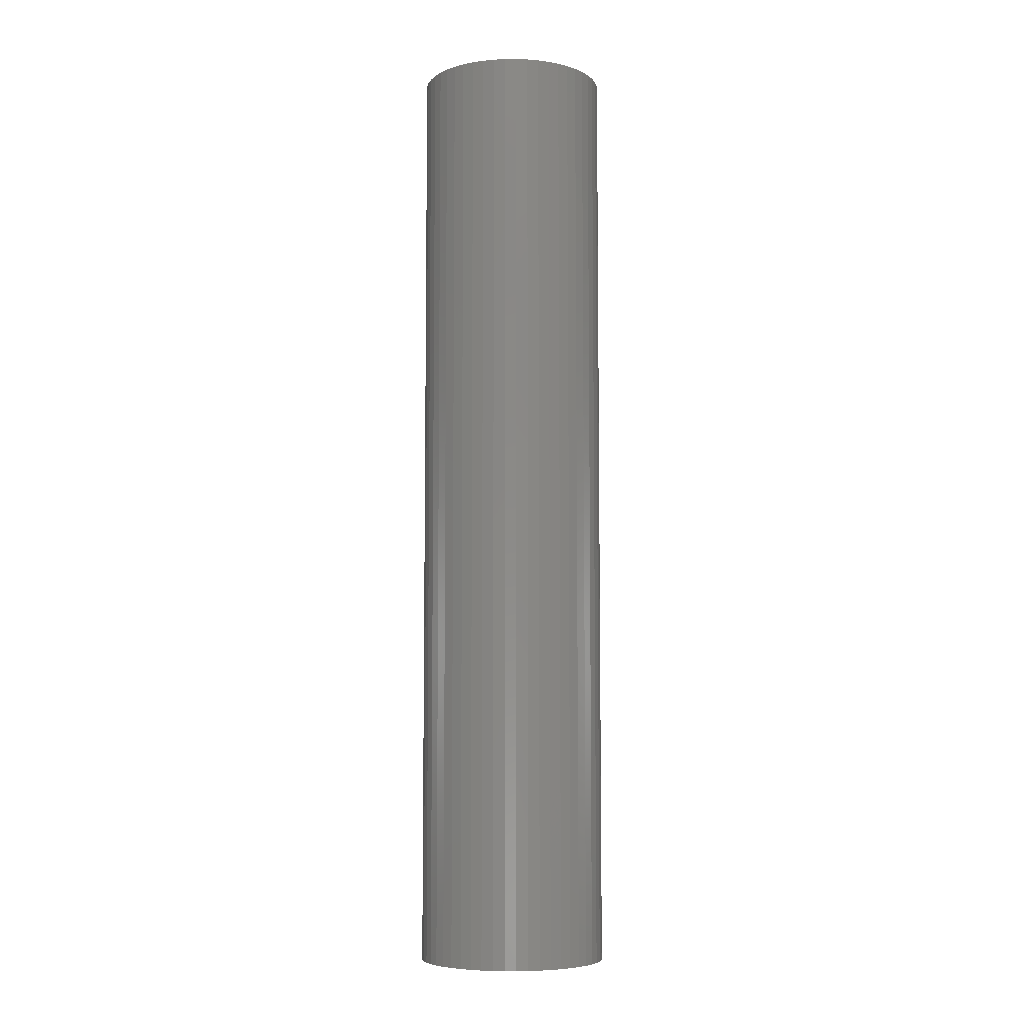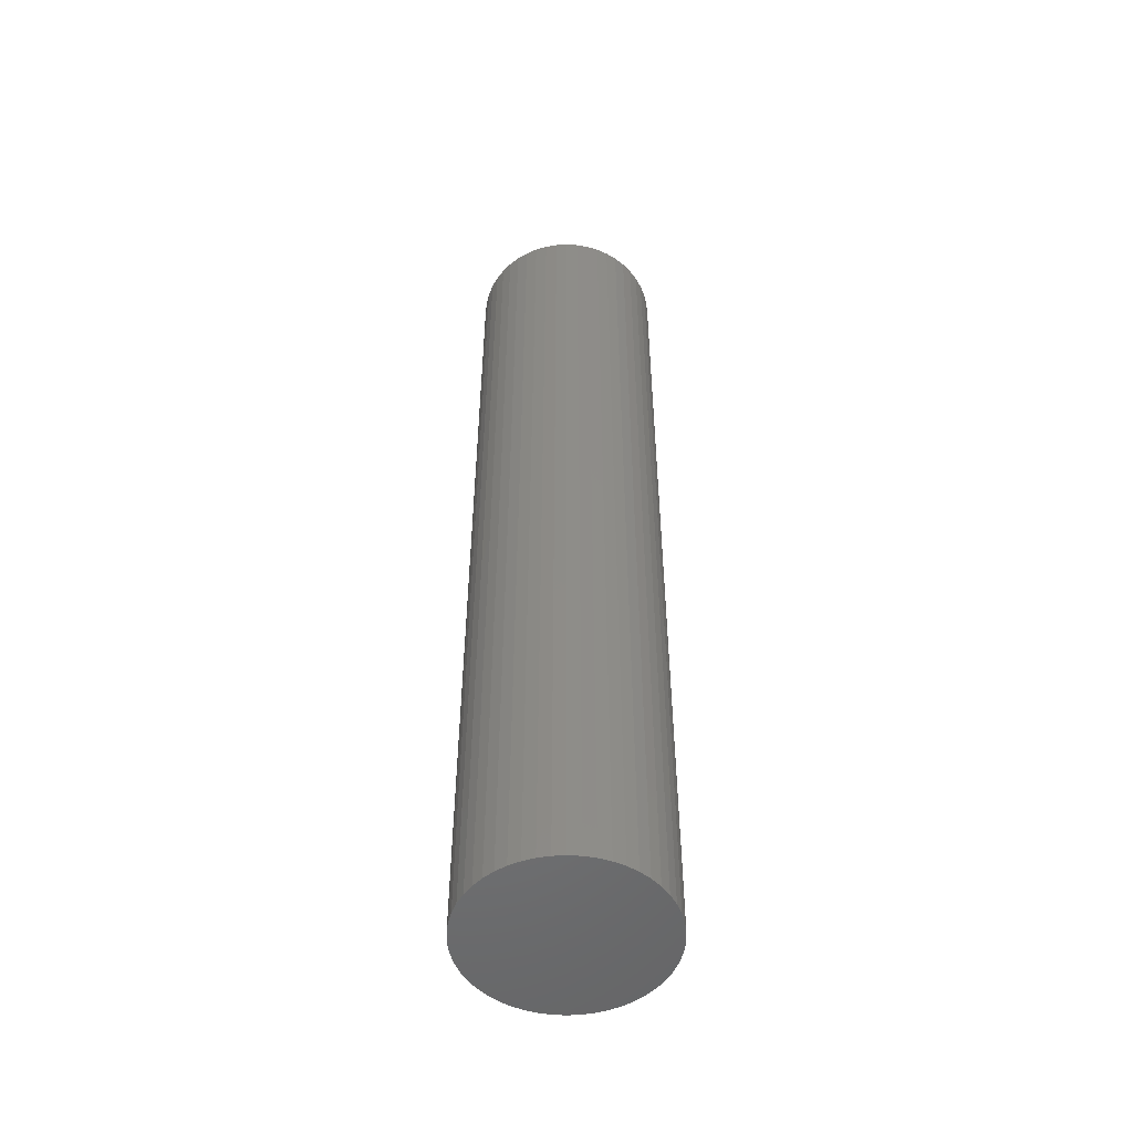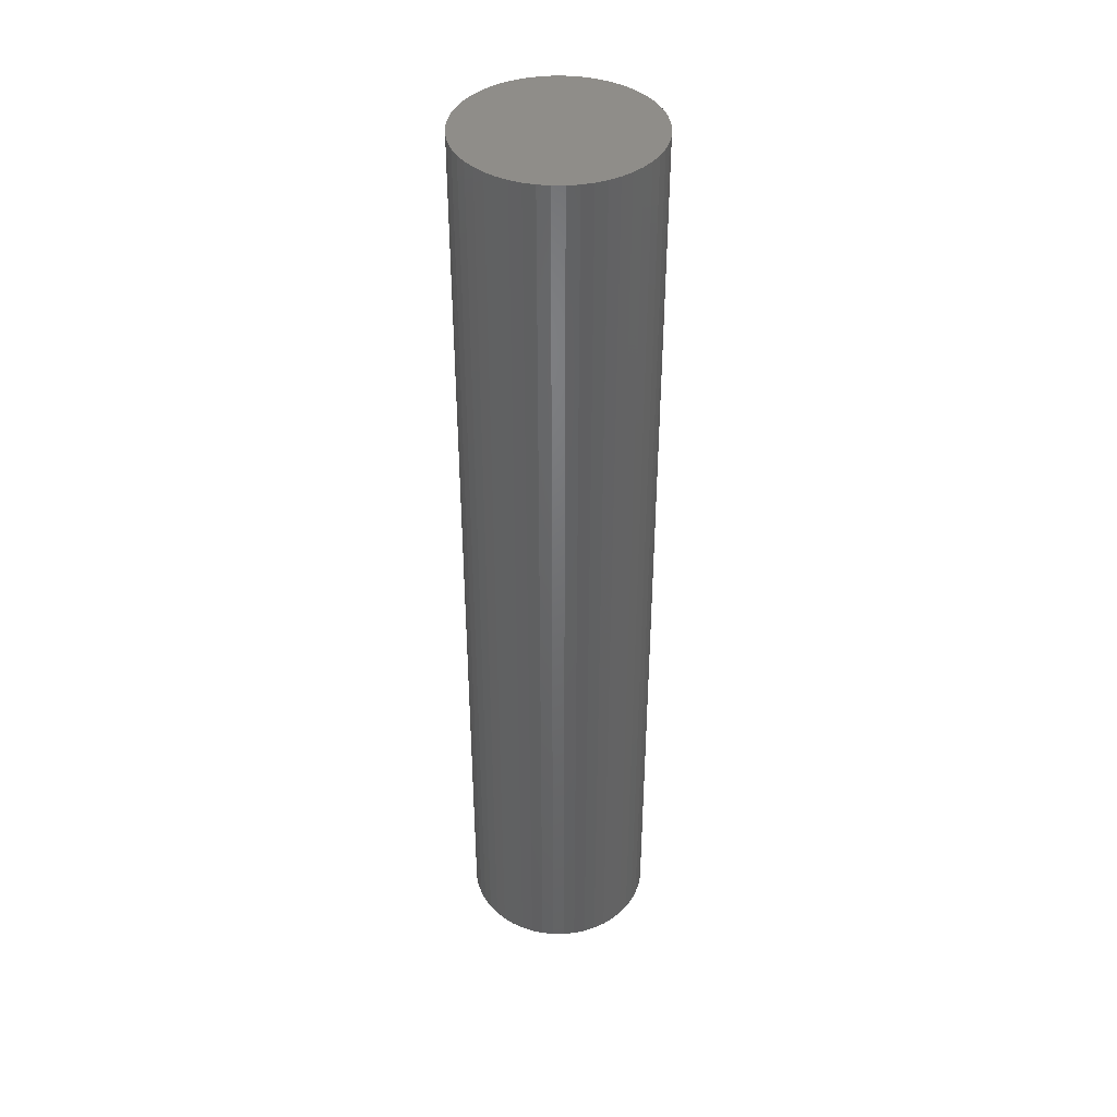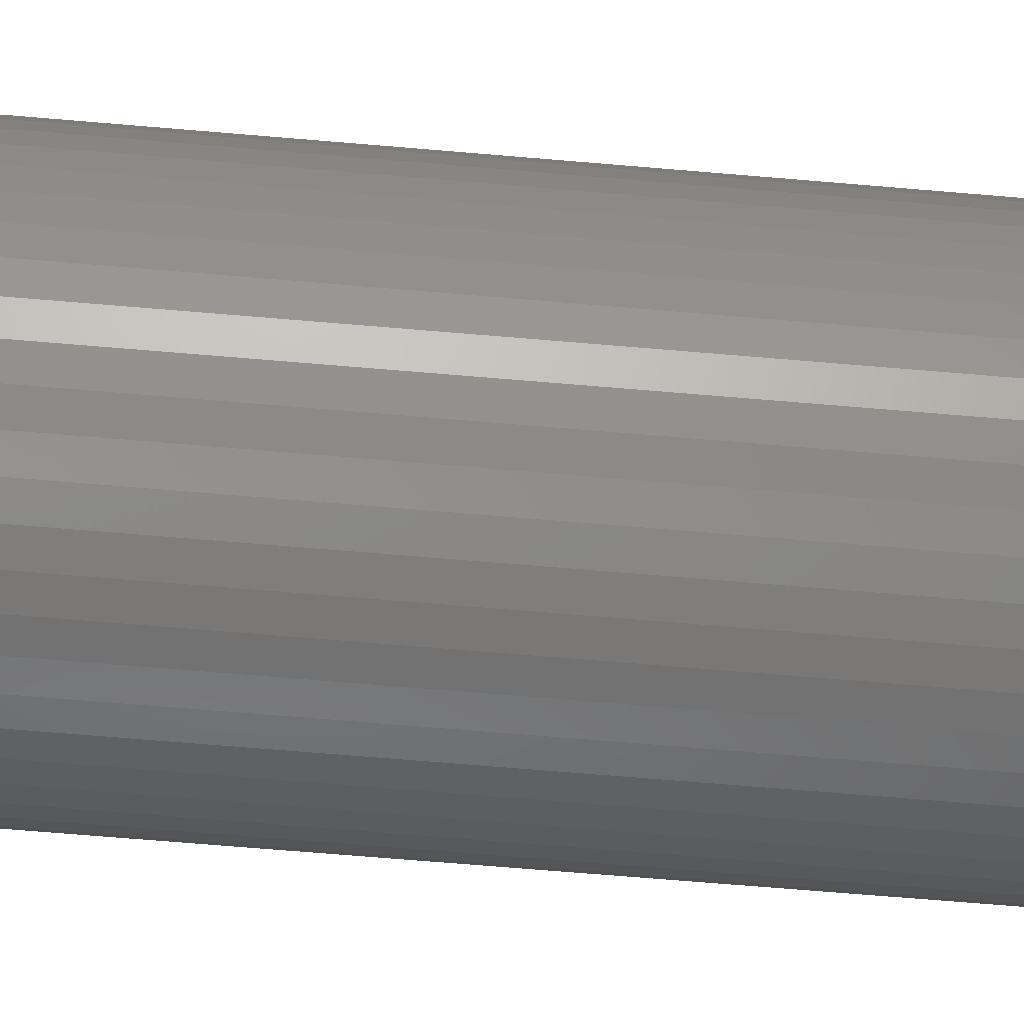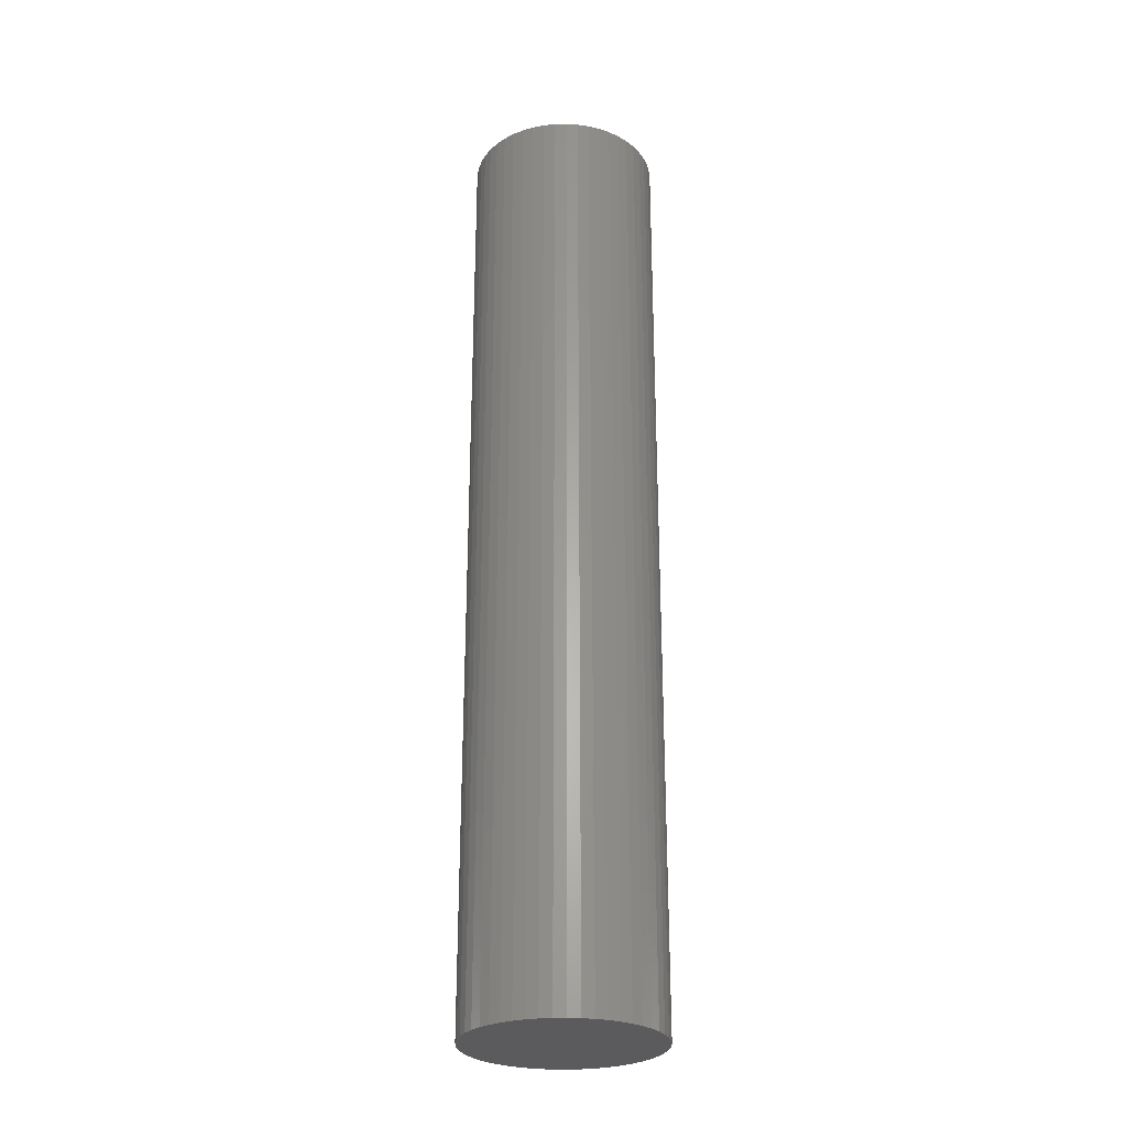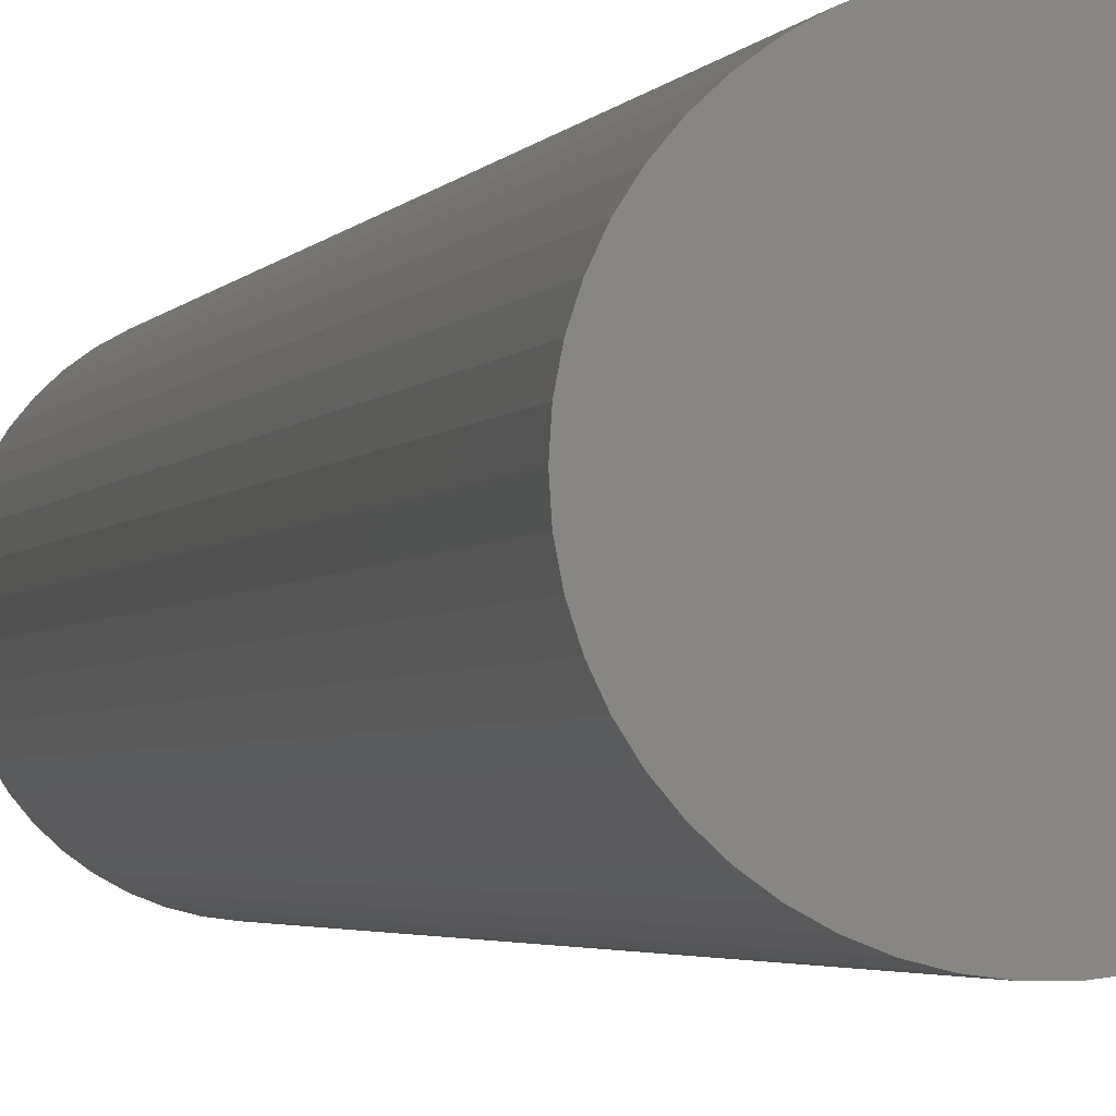
<metadata>
{"format":"stl","ext":"stl","renderer":"f3d","projection":"perspective","resolution":1024,"background":"white","views":[{"elev":-6.5,"azim":72.9,"up":"+Z"},{"elev":-51.7,"azim":53.8,"up":"+Z"},{"elev":40.8,"azim":115.3,"up":"+Z"},{"elev":-56.7,"azim":84.6,"up":"+Y"},{"elev":-27.4,"azim":-120.6,"up":"+Z"},{"elev":-2.0,"azim":168.9,"up":"+Y"}]}
</metadata>
<code>
# stl→obj: 100 verts, 196 faces
v 2.1 0 10.5
v 2.083 0.2632 -10.5
v 2.083 0.2632 10.5
v 2.1 0 -10.5
v 2.034 0.5222 -10.5
v 2.034 0.5222 10.5
v 0.1319 2.096 -10.5
v -0.1319 2.096 10.5
v 0.1319 2.096 10.5
v -0.1319 2.096 -10.5
v 2.083 -0.2632 -10.5
v 2.034 -0.5222 -10.5
v 1.953 -0.7731 -10.5
v 1.953 0.7731 -10.5
v 1.84 -1.012 -10.5
v 1.84 1.012 -10.5
v 1.699 -1.234 -10.5
v 1.699 1.234 -10.5
v 1.531 -1.438 -10.5
v 1.531 1.438 -10.5
v 1.339 -1.618 -10.5
v 1.339 1.618 -10.5
v 1.125 -1.773 -10.5
v 1.125 1.773 -10.5
v 0.8941 -1.9 -10.5
v 0.8941 1.9 -10.5
v 0.6489 -1.997 -10.5
v 0.6489 1.997 -10.5
v 0.3935 -2.063 -10.5
v 0.3935 2.063 -10.5
v 0.1319 -2.096 -10.5
v -0.1319 -2.096 -10.5
v -0.3935 -2.063 -10.5
v -0.3935 2.063 -10.5
v -0.6489 -1.997 -10.5
v -0.6489 1.997 -10.5
v -0.8941 -1.9 -10.5
v -0.8941 1.9 -10.5
v -1.125 -1.773 -10.5
v -1.125 1.773 -10.5
v -1.339 -1.618 -10.5
v -1.339 1.618 -10.5
v -1.531 -1.438 -10.5
v -1.531 1.438 -10.5
v -1.699 -1.234 -10.5
v -1.699 1.234 -10.5
v -1.84 -1.012 -10.5
v -1.84 1.012 -10.5
v -1.953 -0.7731 -10.5
v -1.953 0.7731 -10.5
v -2.034 -0.5222 -10.5
v -2.034 0.5222 -10.5
v -2.083 -0.2632 -10.5
v -2.083 0.2632 -10.5
v -2.1 0 -10.5
v 1.339 1.618 10.5
v 1.531 1.438 10.5
v -1.531 1.438 10.5
v -1.339 1.618 10.5
v 2.083 -0.2632 10.5
v 2.034 -0.5222 10.5
v 1.953 0.7731 10.5
v 1.953 -0.7731 10.5
v 1.84 1.012 10.5
v 1.84 -1.012 10.5
v 1.699 1.234 10.5
v 1.699 -1.234 10.5
v 1.531 -1.438 10.5
v 1.339 -1.618 10.5
v 1.125 1.773 10.5
v 1.125 -1.773 10.5
v 0.8941 1.9 10.5
v 0.8941 -1.9 10.5
v 0.6489 1.997 10.5
v 0.6489 -1.997 10.5
v 0.3935 2.063 10.5
v 0.3935 -2.063 10.5
v 0.1319 -2.096 10.5
v -0.1319 -2.096 10.5
v -0.3935 2.063 10.5
v -0.3935 -2.063 10.5
v -0.6489 1.997 10.5
v -0.6489 -1.997 10.5
v -0.8941 1.9 10.5
v -0.8941 -1.9 10.5
v -1.125 1.773 10.5
v -1.125 -1.773 10.5
v -1.339 -1.618 10.5
v -1.531 -1.438 10.5
v -1.699 1.234 10.5
v -1.699 -1.234 10.5
v -1.84 1.012 10.5
v -1.84 -1.012 10.5
v -1.953 0.7731 10.5
v -1.953 -0.7731 10.5
v -2.034 0.5222 10.5
v -2.034 -0.5222 10.5
v -2.083 0.2632 10.5
v -2.083 -0.2632 10.5
v -2.1 0 10.5
f 1 2 3
f 2 1 4
f 3 5 6
f 5 3 2
f 7 8 9
f 8 7 10
f 11 2 4
f 12 2 11
f 12 5 2
f 13 5 12
f 13 14 5
f 15 14 13
f 15 16 14
f 17 16 15
f 17 18 16
f 19 18 17
f 19 20 18
f 21 20 19
f 21 22 20
f 23 22 21
f 23 24 22
f 25 24 23
f 25 26 24
f 27 26 25
f 27 28 26
f 29 28 27
f 29 30 28
f 31 30 29
f 31 7 30
f 32 7 31
f 32 10 7
f 33 10 32
f 33 34 10
f 35 34 33
f 35 36 34
f 37 36 35
f 37 38 36
f 39 38 37
f 39 40 38
f 41 40 39
f 41 42 40
f 43 42 41
f 43 44 42
f 45 44 43
f 45 46 44
f 47 46 45
f 47 48 46
f 49 48 47
f 49 50 48
f 51 50 49
f 51 52 50
f 53 52 51
f 53 54 52
f 54 53 55
f 20 56 57
f 56 20 22
f 42 58 59
f 58 42 44
f 3 60 1
f 6 60 3
f 6 61 60
f 62 61 6
f 62 63 61
f 64 63 62
f 64 65 63
f 66 65 64
f 66 67 65
f 57 67 66
f 57 68 67
f 56 68 57
f 56 69 68
f 70 69 56
f 70 71 69
f 72 71 70
f 72 73 71
f 74 73 72
f 74 75 73
f 76 75 74
f 76 77 75
f 9 77 76
f 9 78 77
f 8 78 9
f 8 79 78
f 80 79 8
f 80 81 79
f 82 81 80
f 82 83 81
f 84 83 82
f 84 85 83
f 86 85 84
f 86 87 85
f 59 87 86
f 59 88 87
f 58 88 59
f 58 89 88
f 90 89 58
f 90 91 89
f 92 91 90
f 92 93 91
f 94 93 92
f 94 95 93
f 96 95 94
f 96 97 95
f 98 97 96
f 98 99 97
f 99 98 100
f 62 16 64
f 16 62 14
f 26 74 72
f 74 26 28
f 22 70 56
f 70 22 24
f 50 92 48
f 92 50 94
f 46 58 44
f 58 46 90
f 38 86 84
f 86 38 40
f 34 82 80
f 82 34 36
f 61 11 60
f 11 61 12
f 25 71 73
f 71 25 23
f 64 18 66
f 18 64 16
f 28 76 74
f 76 28 30
f 52 94 50
f 94 52 96
f 55 98 54
f 98 55 100
f 36 84 82
f 84 36 38
f 10 80 8
f 80 10 34
f 60 4 1
f 4 60 11
f 23 69 71
f 69 23 21
f 63 12 61
f 12 63 13
f 67 15 65
f 15 67 17
f 43 88 89
f 88 43 41
f 47 95 49
f 95 47 93
f 43 91 45
f 91 43 89
f 53 100 55
f 100 53 99
f 32 78 79
f 78 32 31
f 6 14 62
f 14 6 5
f 66 20 57
f 20 66 18
f 30 9 76
f 9 30 7
f 24 72 70
f 72 24 26
f 48 90 46
f 90 48 92
f 54 96 52
f 96 54 98
f 40 59 86
f 59 40 42
f 65 13 63
f 13 65 15
f 68 17 67
f 17 68 19
f 37 83 85
f 83 37 35
f 49 97 51
f 97 49 95
f 31 77 78
f 77 31 29
f 27 73 75
f 73 27 25
f 29 75 77
f 75 29 27
f 21 68 69
f 68 21 19
f 33 79 81
f 79 33 32
f 45 93 47
f 93 45 91
f 51 99 53
f 99 51 97
f 39 85 87
f 85 39 37
f 35 81 83
f 81 35 33
f 41 87 88
f 87 41 39

</code>
